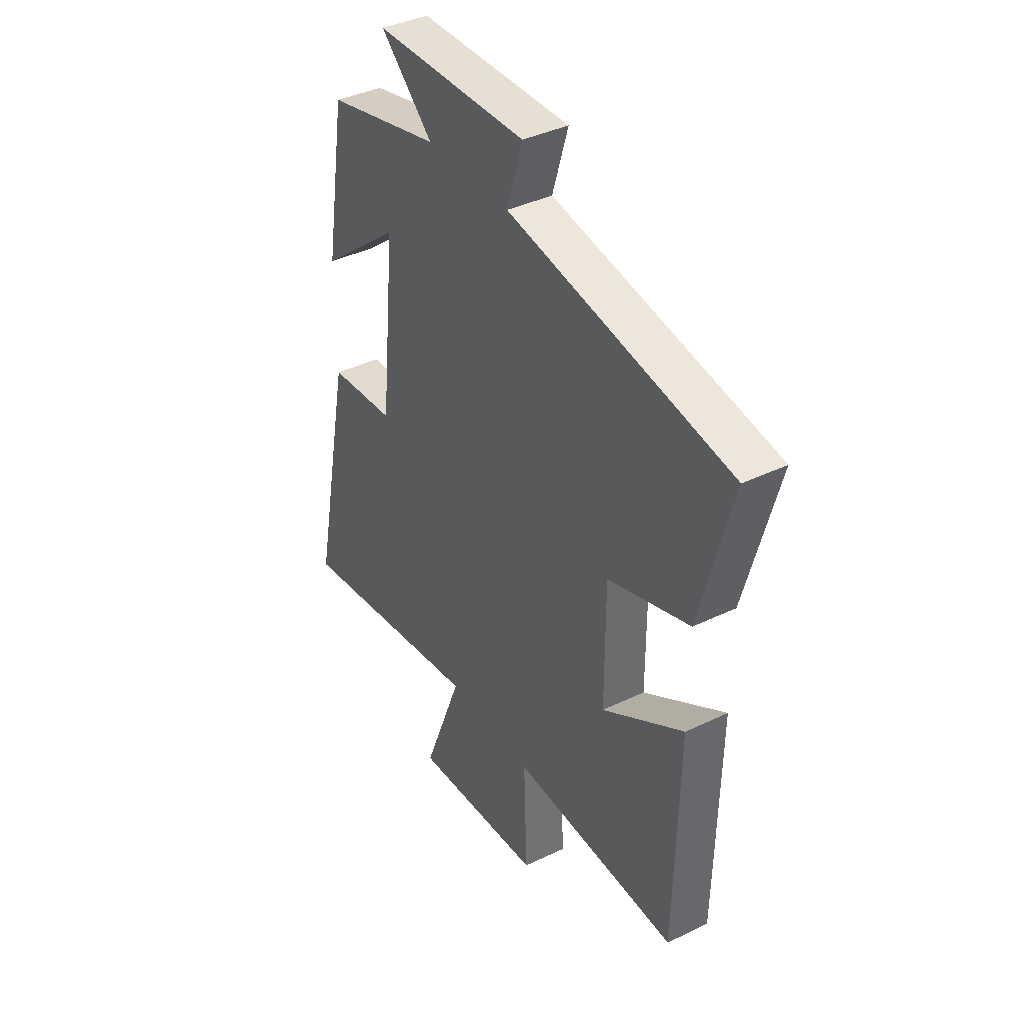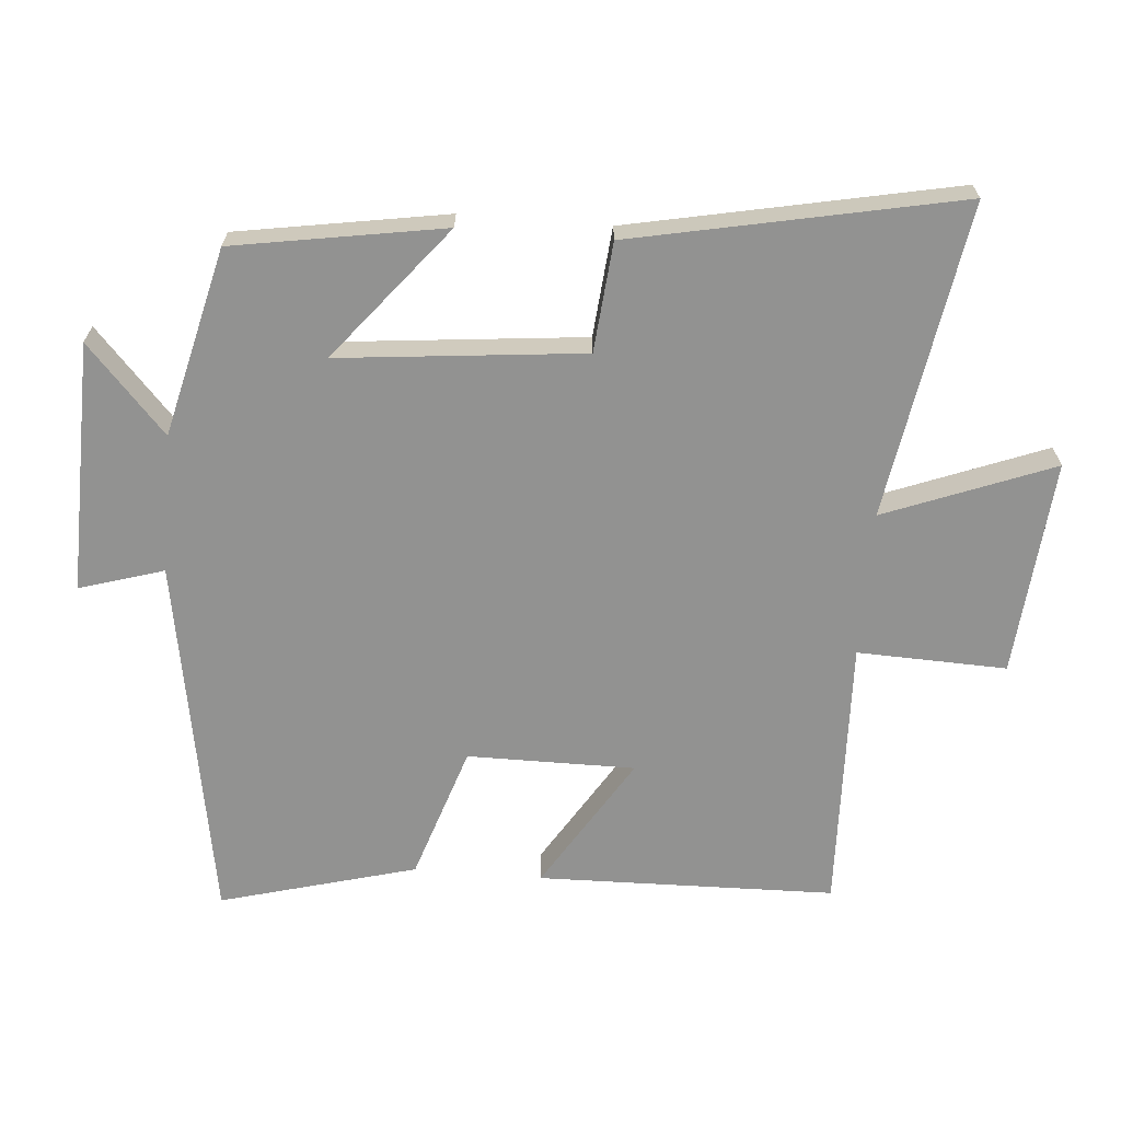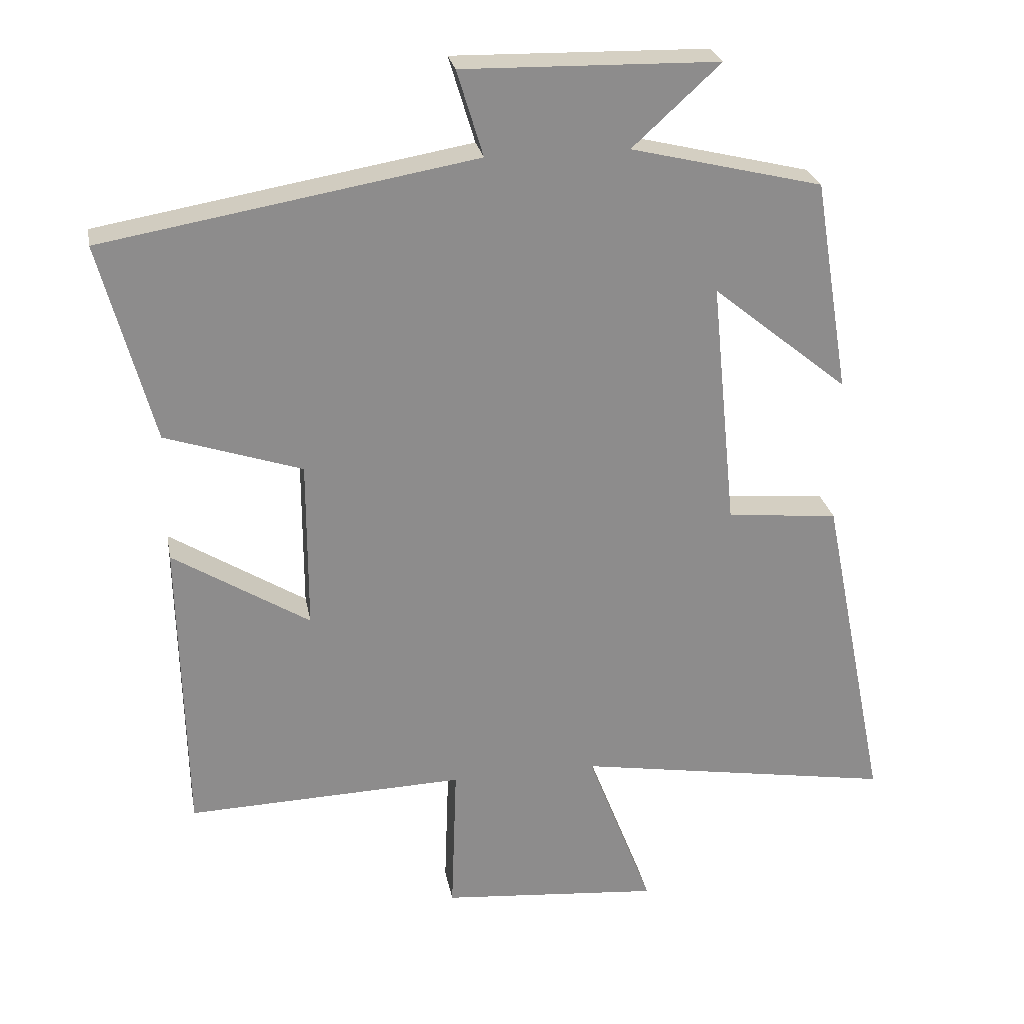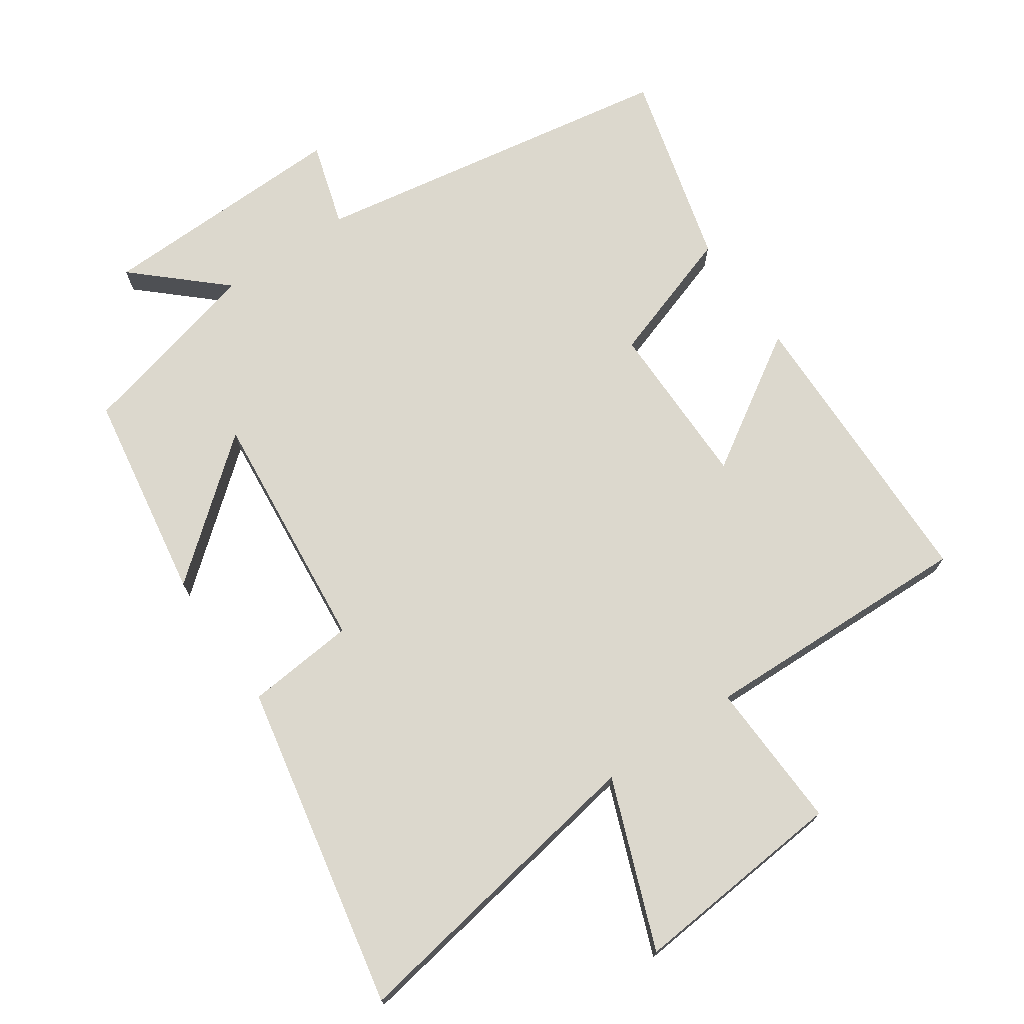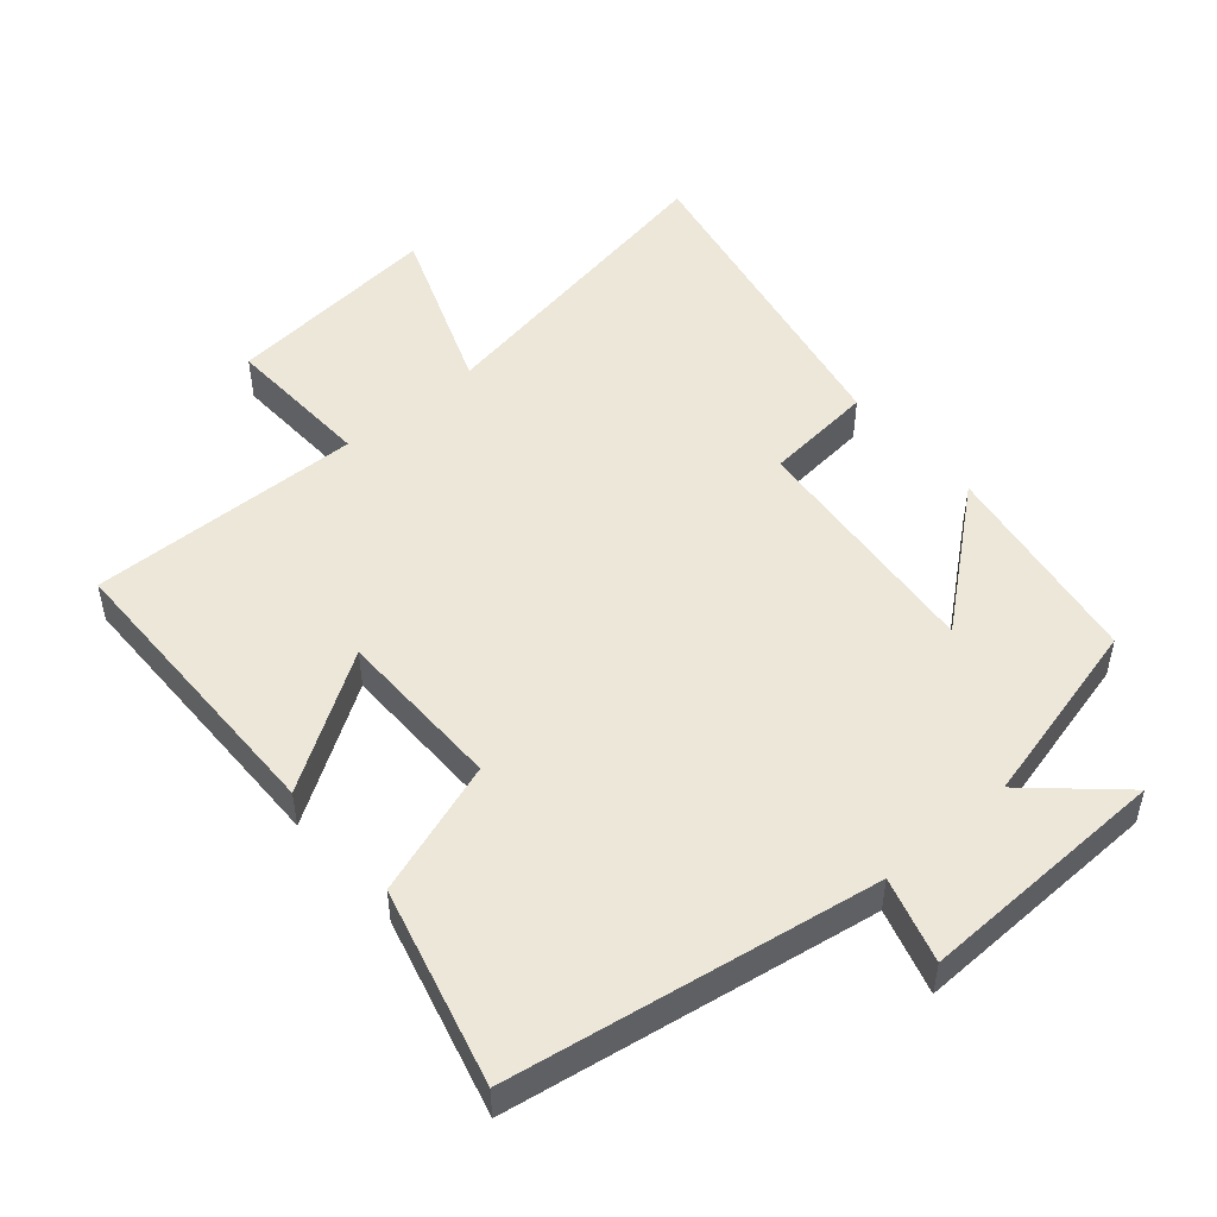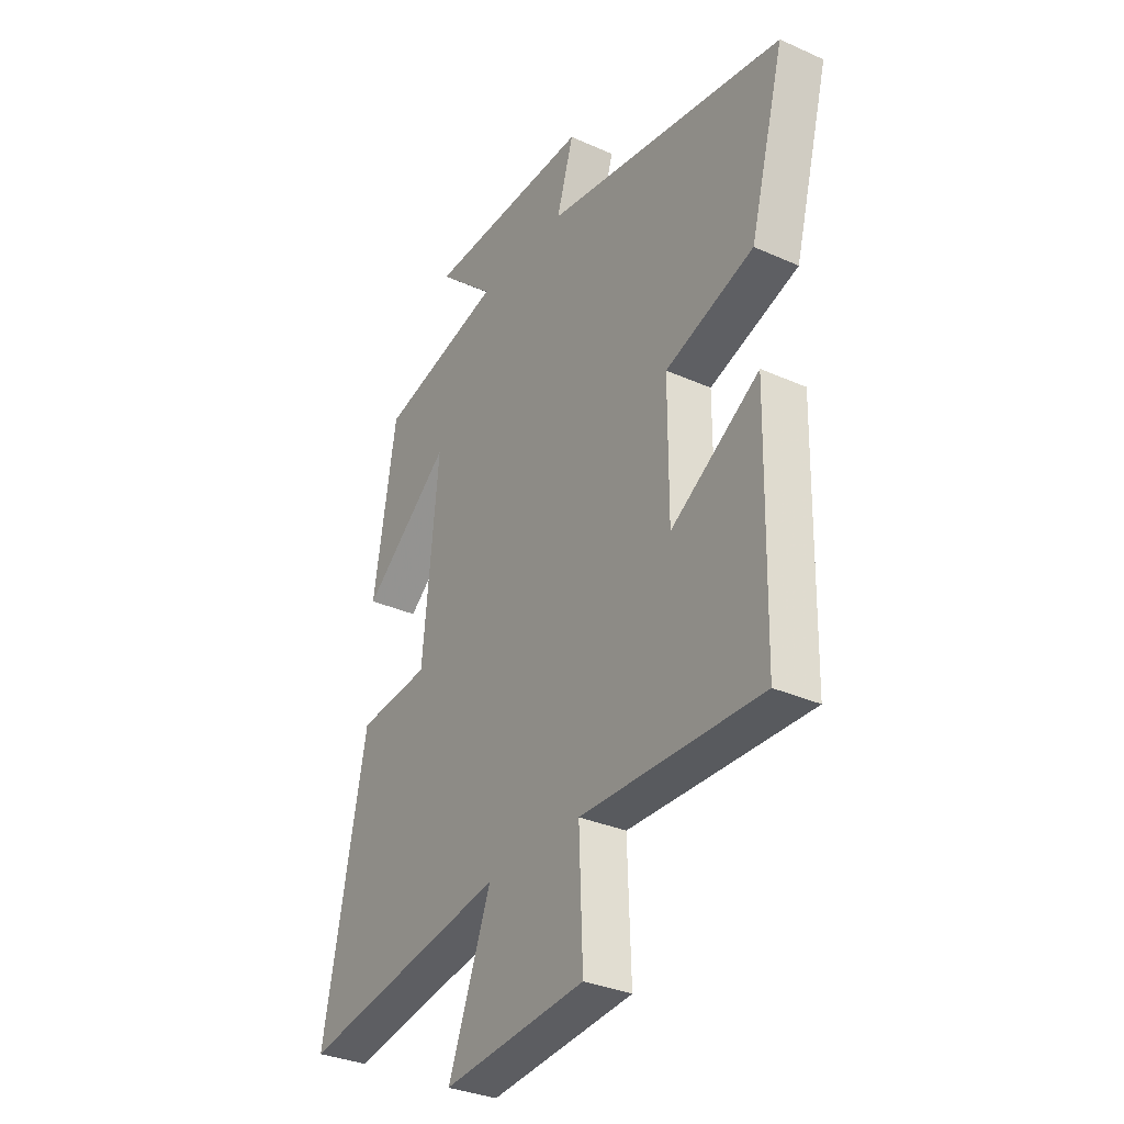
<metadata>
{"format":"obj","ext":"obj","renderer":"f3d","projection":"perspective","resolution":1024,"background":"white","views":[{"elev":39.2,"azim":-121.1,"up":"+Z"},{"elev":-66.3,"azim":85.4,"up":"+Y"},{"elev":26.0,"azim":-10.5,"up":"+Z"},{"elev":72.5,"azim":145.4,"up":"+Y"},{"elev":50.1,"azim":-41.1,"up":"+Y"},{"elev":-32.6,"azim":-121.9,"up":"+Z"}]}
</metadata>
<code>
v -0.578 0.07 0.407
v -0.036 0.07 0.5
v -0.074 0.07 0.625
v 0.298 0.07 0.617
v 0.17 0.07 0.5
v 0.449 0.07 0.432
v 0.5 0.07 0.121
v 0.302 0.07 0.282
v 0.338 0.07 -0.08
v 0.5 0.07 -0.095
v 0.597 0.07 -0.578
v 0.13 0.07 -0.5
v 0.226 0.07 -0.749
v -0.094 0.07 -0.721
v -0.086 0.07 -0.5
v -0.491 0.07 -0.513
v -0.5 0.07 -0.073
v -0.301 0.07 -0.197
v -0.301 0.07 0.051
v -0.5 0.07 0.117
v -0.578 0 0.407
v -0.036 0 0.5
v -0.074 0 0.625
v 0.298 0 0.617
v 0.17 0 0.5
v 0.449 0 0.432
v 0.5 0 0.121
v 0.302 0 0.282
v 0.338 0 -0.08
v 0.5 0 -0.095
v 0.597 0 -0.578
v 0.13 0 -0.5
v 0.226 0 -0.749
v -0.094 0 -0.721
v -0.086 0 -0.5
v -0.491 0 -0.513
v -0.5 0 -0.073
v -0.301 0 -0.197
v -0.301 0 0.051
v -0.5 0 0.117
f 19 20 1 2
f 18 19 2
f 15 16 17 18
f 15 18 2
f 12 13 14 15
f 12 15 2
f 9 10 11 12
f 8 9 12 2
f 5 6 7 8
f 5 8 2 3
f 3 4 5
f 22 21 40 39
f 22 39 38
f 38 37 36 35
f 22 38 35
f 35 34 33 32
f 22 35 32
f 32 31 30 29
f 22 32 29 28
f 28 27 26 25
f 23 22 28 25
f 25 24 23
f 1 21 22 2
f 2 22 23 3
f 3 23 24 4
f 4 24 25 5
f 5 25 26 6
f 6 26 27 7
f 7 27 28 8
f 8 28 29 9
f 9 29 30 10
f 10 30 31 11
f 11 31 32 12
f 12 32 33 13
f 13 33 34 14
f 14 34 35 15
f 15 35 36 16
f 16 36 37 17
f 17 37 38 18
f 18 38 39 19
f 19 39 40 20
f 20 40 21 1

</code>
